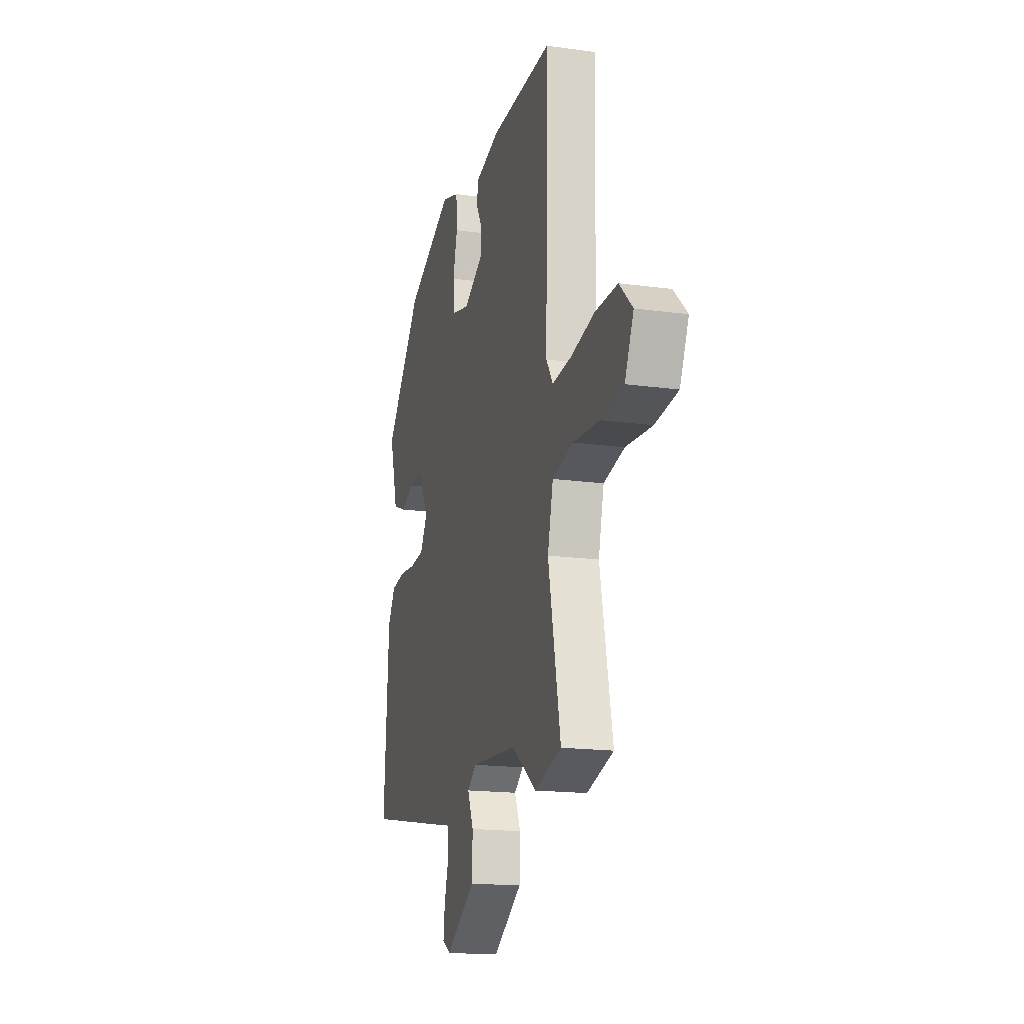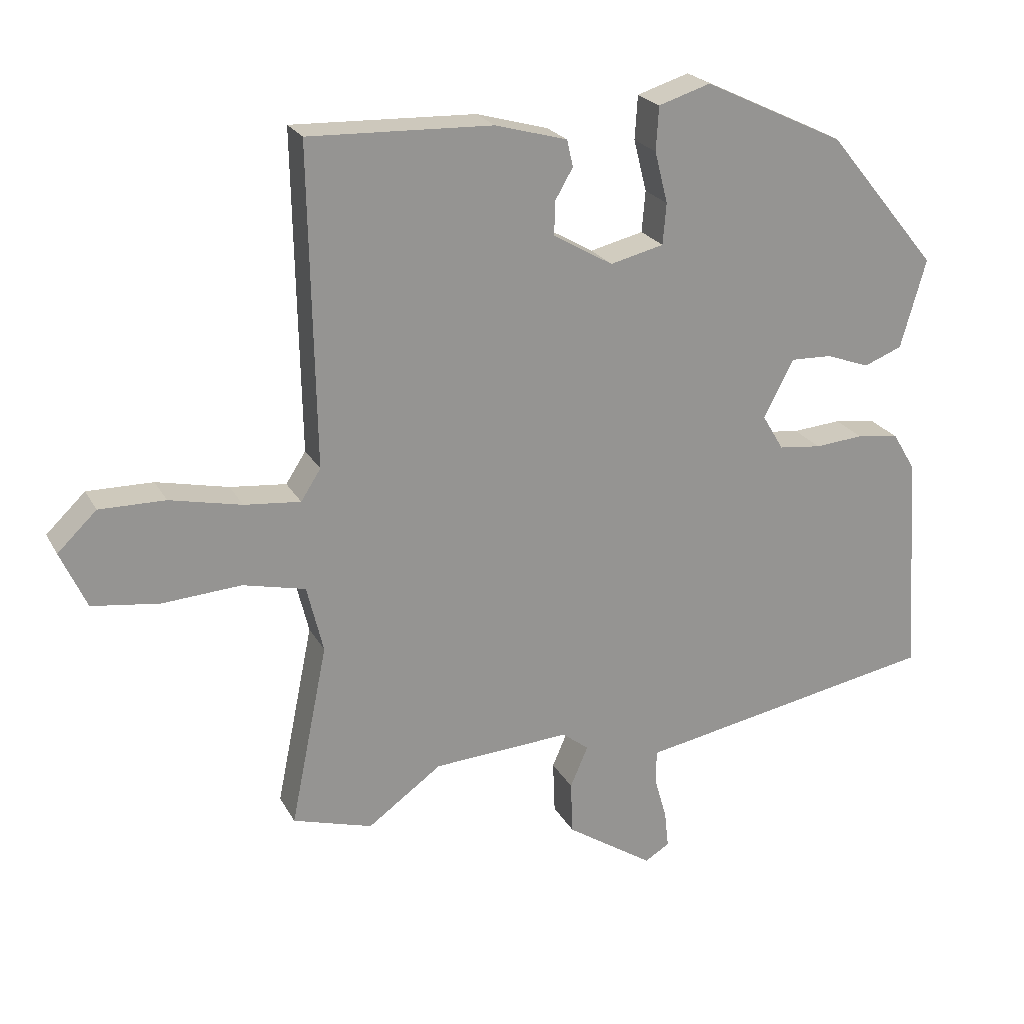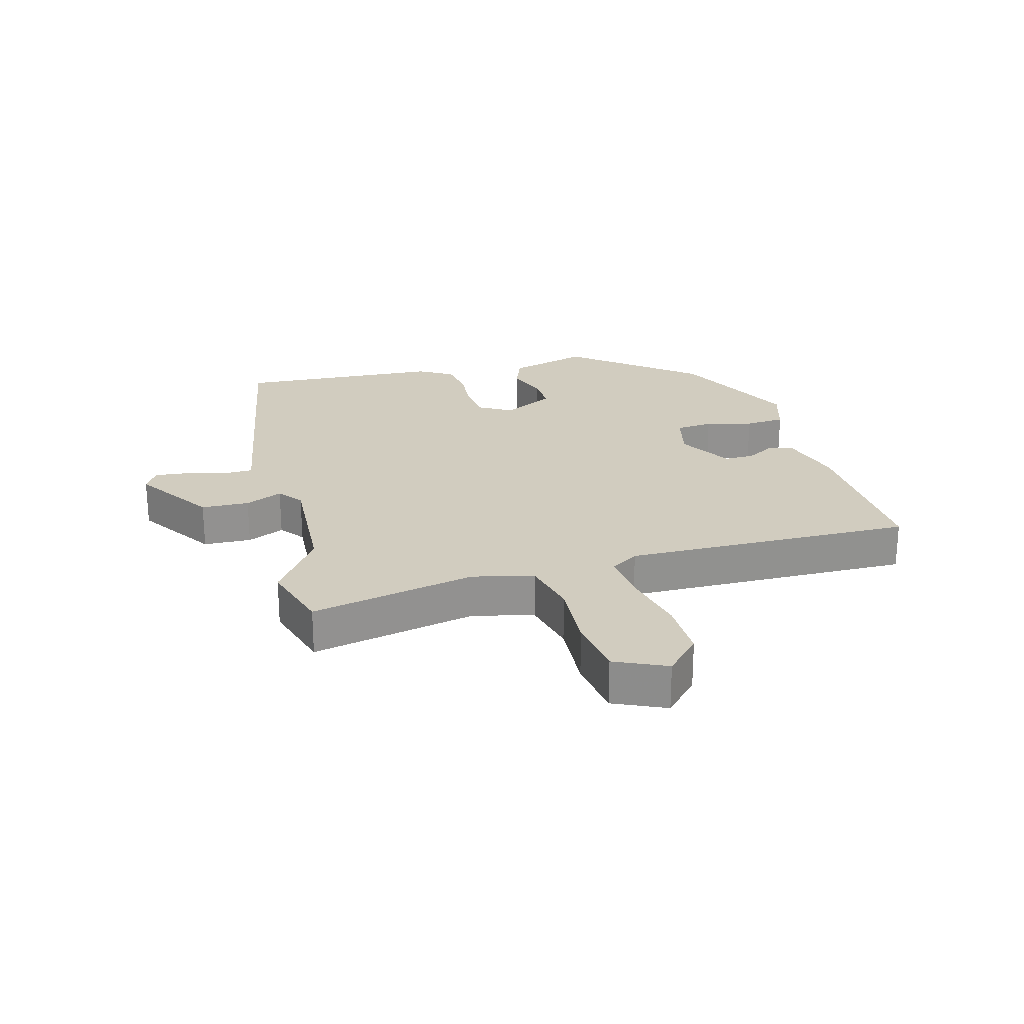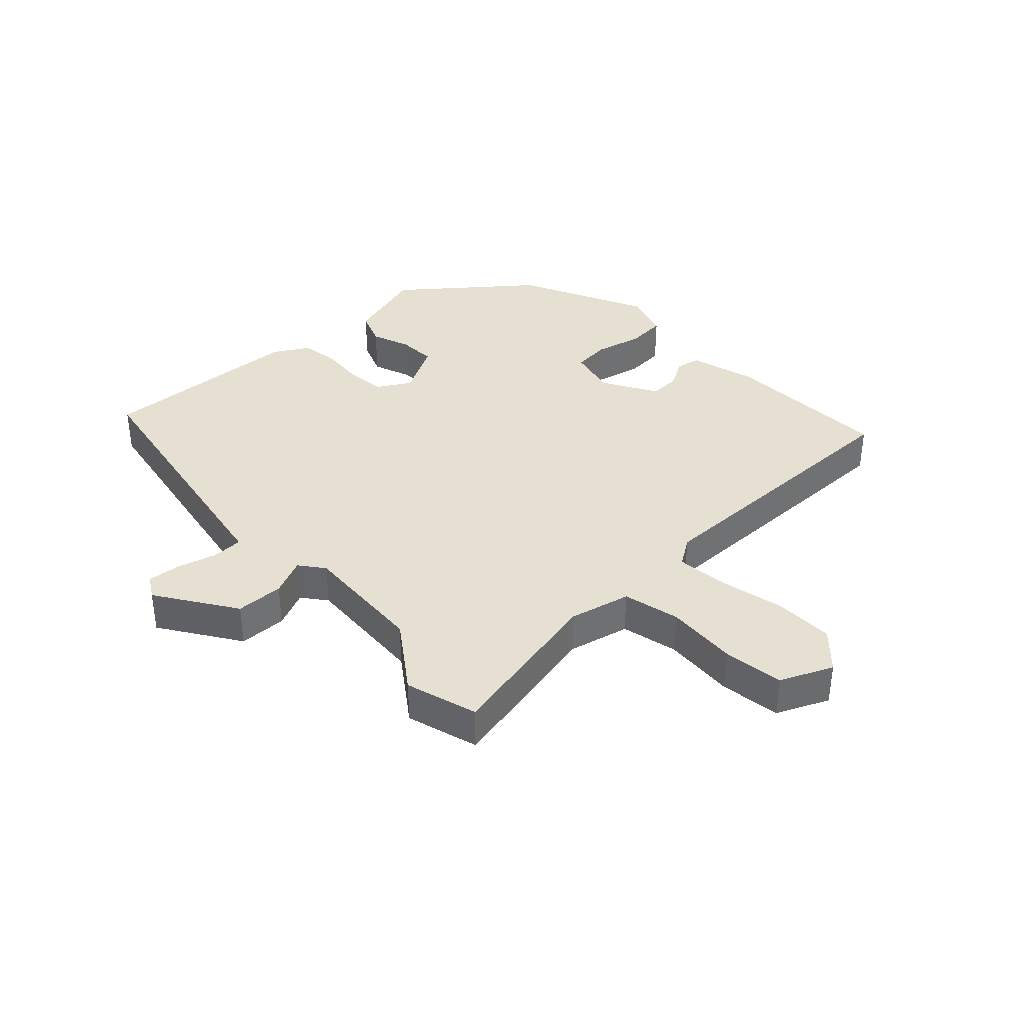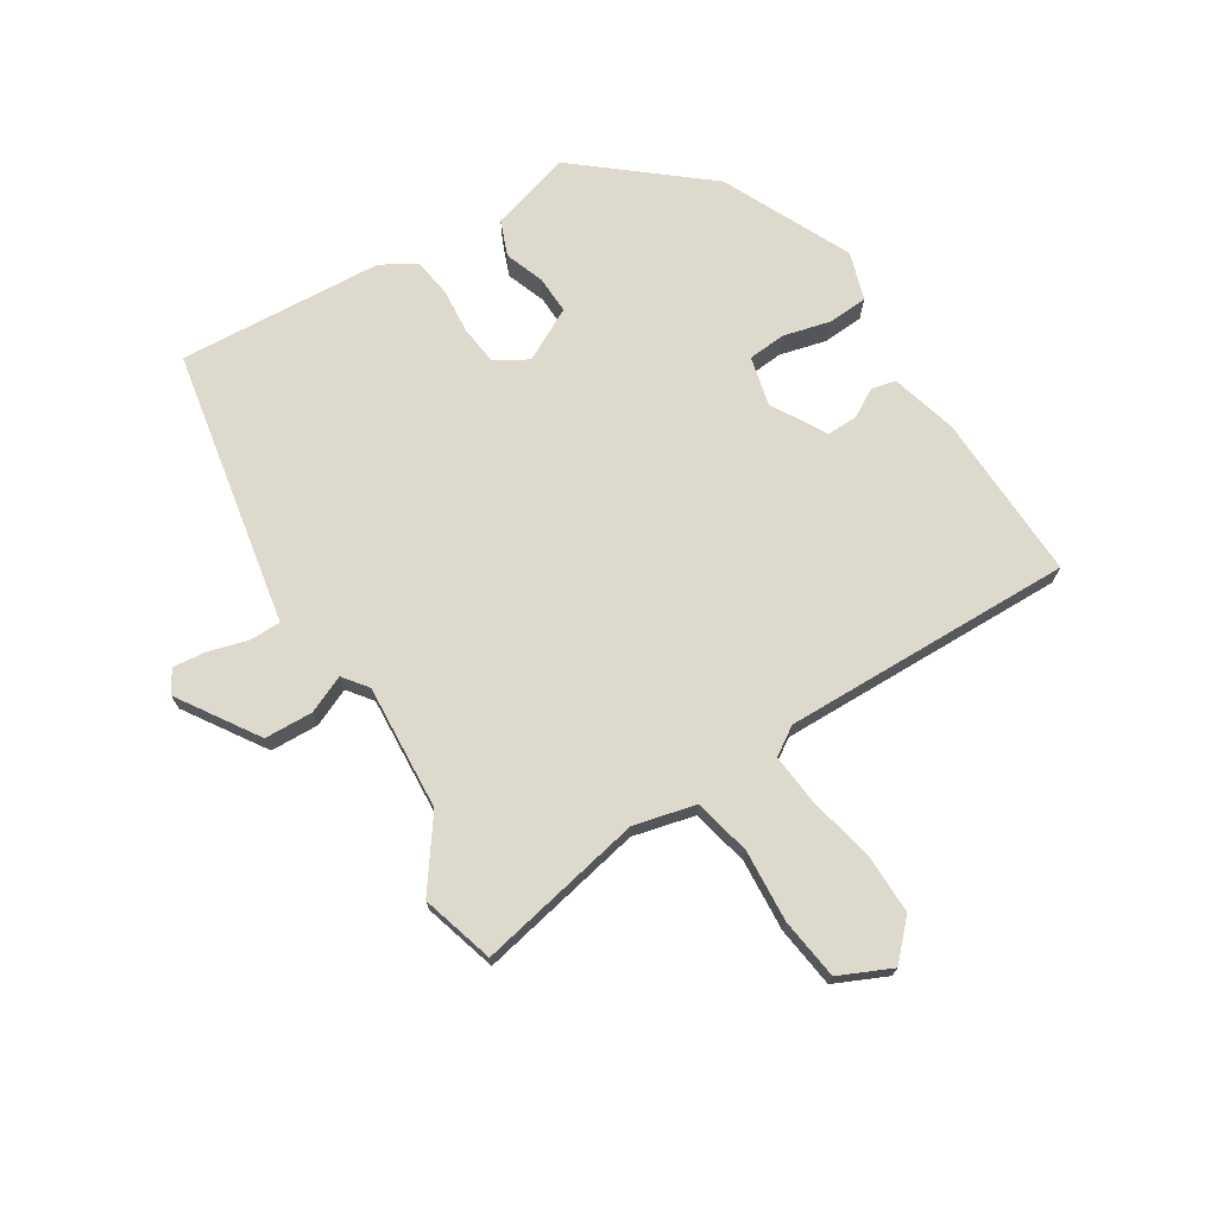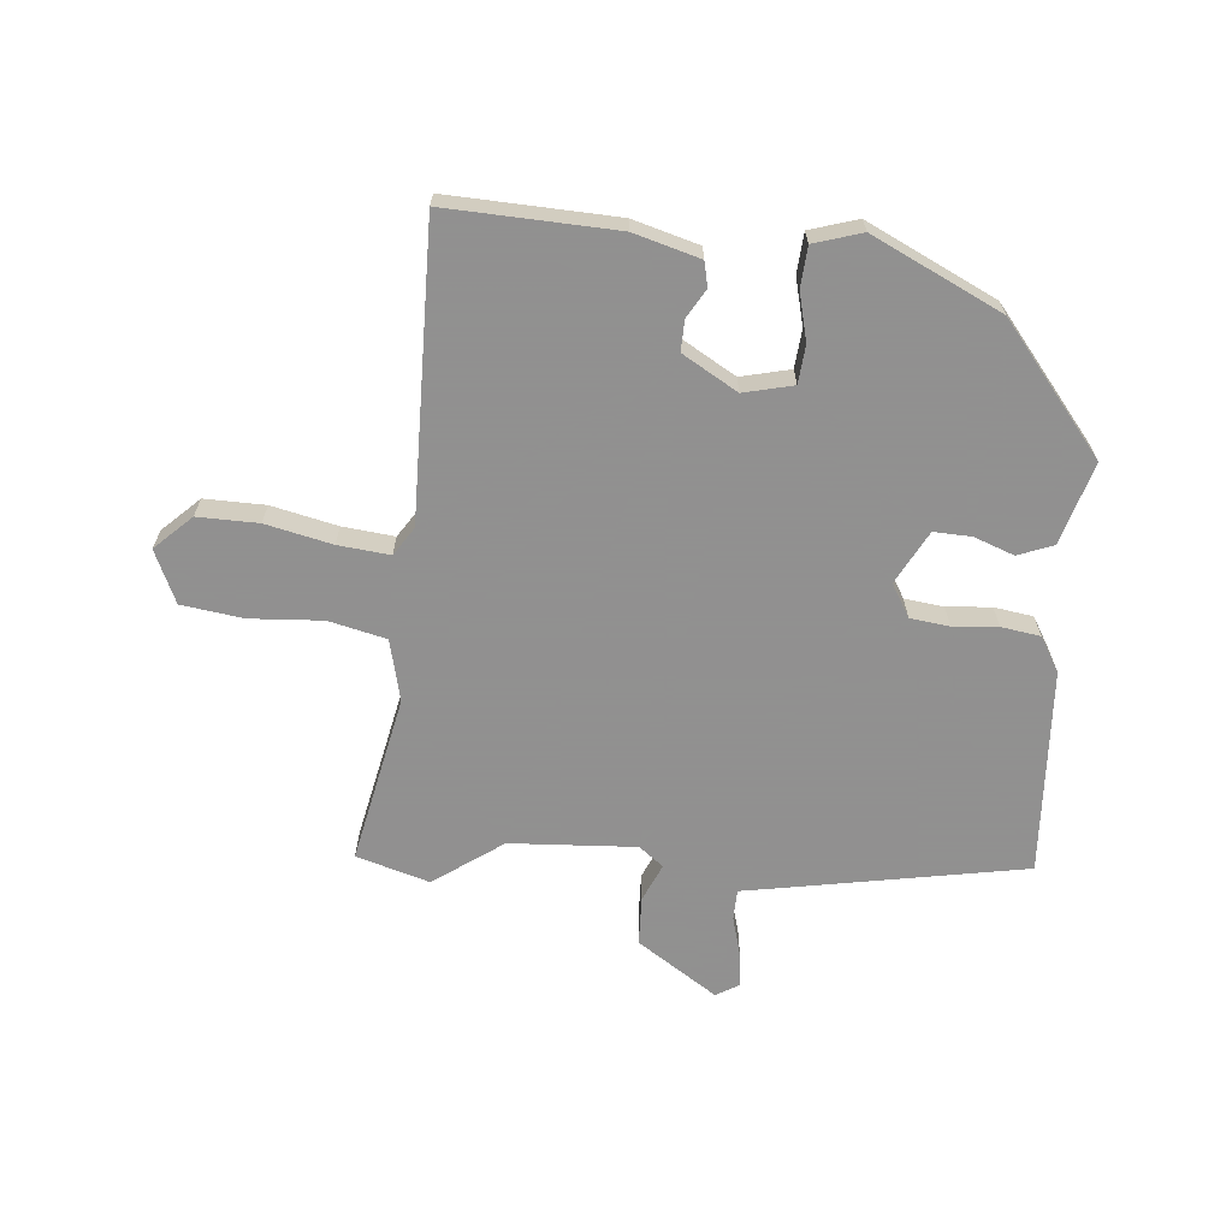
<metadata>
{"format":"obj","ext":"obj","renderer":"f3d","projection":"perspective","resolution":1024,"background":"white","views":[{"elev":-16.9,"azim":-105.6,"up":"+Z"},{"elev":22.6,"azim":-21.9,"up":"+Z"},{"elev":24.1,"azim":-105.5,"up":"+Y"},{"elev":37.6,"azim":-133.7,"up":"+Y"},{"elev":72.0,"azim":-122.0,"up":"+Y"},{"elev":-65.8,"azim":-5.5,"up":"+Y"}]}
</metadata>
<code>
v 0.325 0.07 0.433
v 0.487 0.07 0.236
v 0.45 0.07 0.106
v 0.394 0.07 0.084
v 0.331 0.07 0.107
v 0.271 0.07 0.109
v 0.227 0.07 0.025
v 0.258 0.07 -0.027
v 0.32 0.07 -0.034
v 0.391 0.07 -0.028
v 0.453 0.07 -0.037
v 0.486 0.07 -0.092
v 0.507 0.07 -0.419
v 0.116 0.07 -0.492
v 0.066 0.07 -0.501
v 0.065 0.07 -0.55
v 0.083 0.07 -0.613
v 0.089 0.07 -0.667
v 0.053 0.07 -0.689
v -0.074 0.07 -0.606
v -0.077 0.07 -0.529
v -0.051 0.07 -0.469
v -0.09 0.07 -0.439
v -0.29 0.07 -0.452
v -0.398 0.07 -0.53
v -0.514 0.07 -0.496
v -0.46 0.07 -0.23
v -0.484 0.07 -0.132
v -0.575 0.07 -0.111
v -0.69 0.07 -0.119
v -0.788 0.07 -0.106
v -0.826 0.07 -0.023
v -0.769 0.07 0.032
v -0.673 0.07 0.031
v -0.568 0.07 0.008
v -0.486 0.07 0
v -0.457 0.07 0.045
v -0.466 0.07 0.509
v -0.198 0.07 0.5
v -0.093 0.07 0.471
v -0.084 0.07 0.432
v -0.11 0.07 0.387
v -0.111 0.07 0.338
v -0.024 0.07 0.288
v 0.054 0.07 0.307
v 0.059 0.07 0.367
v 0.04 0.07 0.442
v 0.044 0.07 0.506
v 0.12 0.07 0.53
v 0.325 0 0.433
v 0.487 0 0.236
v 0.45 0 0.106
v 0.394 0 0.084
v 0.331 0 0.107
v 0.271 0 0.109
v 0.227 0 0.025
v 0.258 0 -0.027
v 0.32 0 -0.034
v 0.391 0 -0.028
v 0.453 0 -0.037
v 0.486 0 -0.092
v 0.507 0 -0.419
v 0.116 0 -0.492
v 0.066 0 -0.501
v 0.065 0 -0.55
v 0.083 0 -0.613
v 0.089 0 -0.667
v 0.053 0 -0.689
v -0.074 0 -0.606
v -0.077 0 -0.529
v -0.051 0 -0.469
v -0.09 0 -0.439
v -0.29 0 -0.452
v -0.398 0 -0.53
v -0.514 0 -0.496
v -0.46 0 -0.23
v -0.484 0 -0.132
v -0.575 0 -0.111
v -0.69 0 -0.119
v -0.788 0 -0.106
v -0.826 0 -0.023
v -0.769 0 0.032
v -0.673 0 0.031
v -0.568 0 0.008
v -0.486 0 0
v -0.457 0 0.045
v -0.466 0 0.509
v -0.198 0 0.5
v -0.093 0 0.471
v -0.084 0 0.432
v -0.11 0 0.387
v -0.111 0 0.338
v -0.024 0 0.288
v 0.054 0 0.307
v 0.059 0 0.367
v 0.04 0 0.442
v 0.044 0 0.506
v 0.12 0 0.53
f 46 47 48 49
f 45 46 49 1
f 39 40 41 42
f 37 38 39 42
f 36 37 42 43
f 32 33 34 35
f 32 35 36
f 29 30 31 32
f 28 29 32 36
f 27 28 36 43
f 24 25 26 27
f 23 24 27 43
f 19 20 21 22
f 17 18 19 22
f 16 17 22
f 15 16 22 23
f 9 10 11 12
f 8 9 12 13
f 2 3 4 5
f 45 1 2 5
f 44 45 5 6
f 8 13 14 15
f 7 8 15 23
f 23 43 44
f 6 7 23 44
f 98 97 96 95
f 50 98 95 94
f 91 90 89 88
f 91 88 87 86
f 92 91 86 85
f 84 83 82 81
f 85 84 81
f 81 80 79 78
f 85 81 78 77
f 92 85 77 76
f 76 75 74 73
f 92 76 73 72
f 71 70 69 68
f 71 68 67 66
f 71 66 65
f 72 71 65 64
f 61 60 59 58
f 62 61 58 57
f 54 53 52 51
f 54 51 50 94
f 55 54 94 93
f 64 63 62 57
f 72 64 57 56
f 93 92 72
f 93 72 56 55
f 1 50 51 2
f 2 51 52 3
f 3 52 53 4
f 4 53 54 5
f 5 54 55 6
f 6 55 56 7
f 7 56 57 8
f 8 57 58 9
f 9 58 59 10
f 10 59 60 11
f 11 60 61 12
f 12 61 62 13
f 13 62 63 14
f 14 63 64 15
f 15 64 65 16
f 16 65 66 17
f 17 66 67 18
f 18 67 68 19
f 19 68 69 20
f 20 69 70 21
f 21 70 71 22
f 22 71 72 23
f 23 72 73 24
f 24 73 74 25
f 25 74 75 26
f 26 75 76 27
f 27 76 77 28
f 28 77 78 29
f 29 78 79 30
f 30 79 80 31
f 31 80 81 32
f 32 81 82 33
f 33 82 83 34
f 34 83 84 35
f 35 84 85 36
f 36 85 86 37
f 37 86 87 38
f 38 87 88 39
f 39 88 89 40
f 40 89 90 41
f 41 90 91 42
f 42 91 92 43
f 43 92 93 44
f 44 93 94 45
f 45 94 95 46
f 46 95 96 47
f 47 96 97 48
f 48 97 98 49
f 49 98 50 1

</code>
